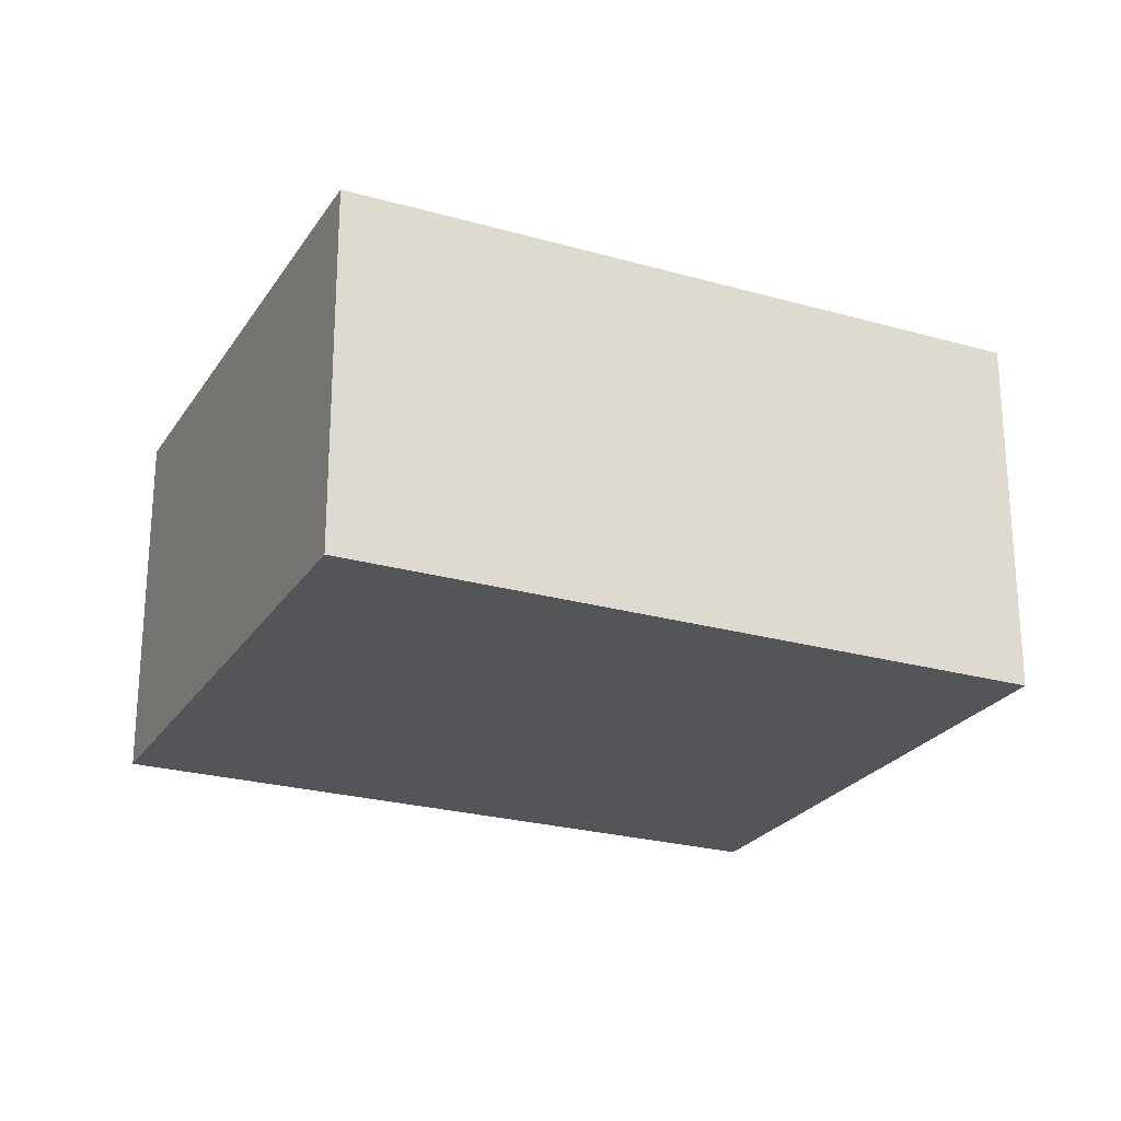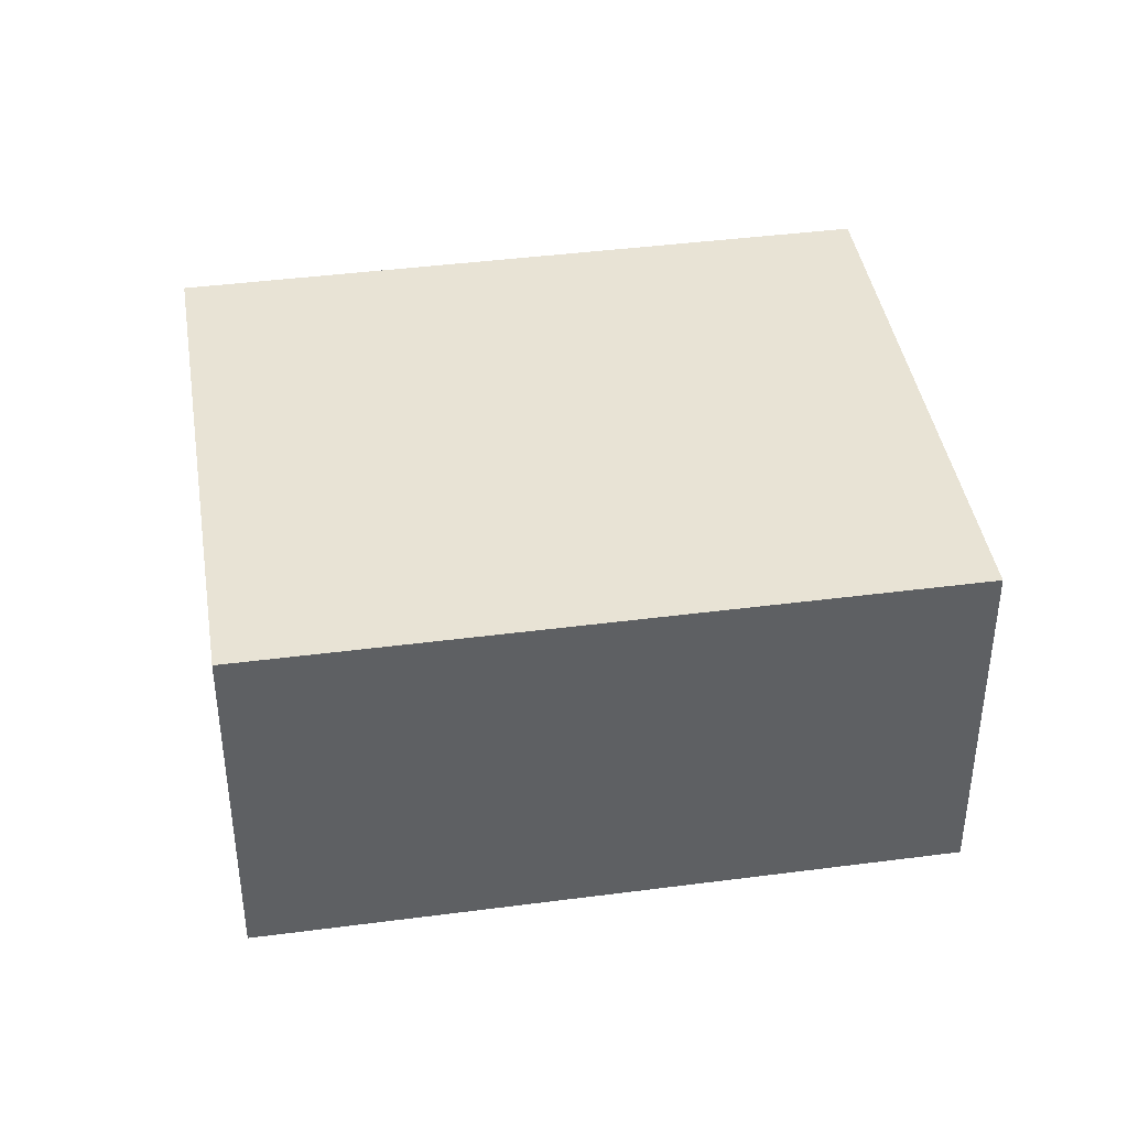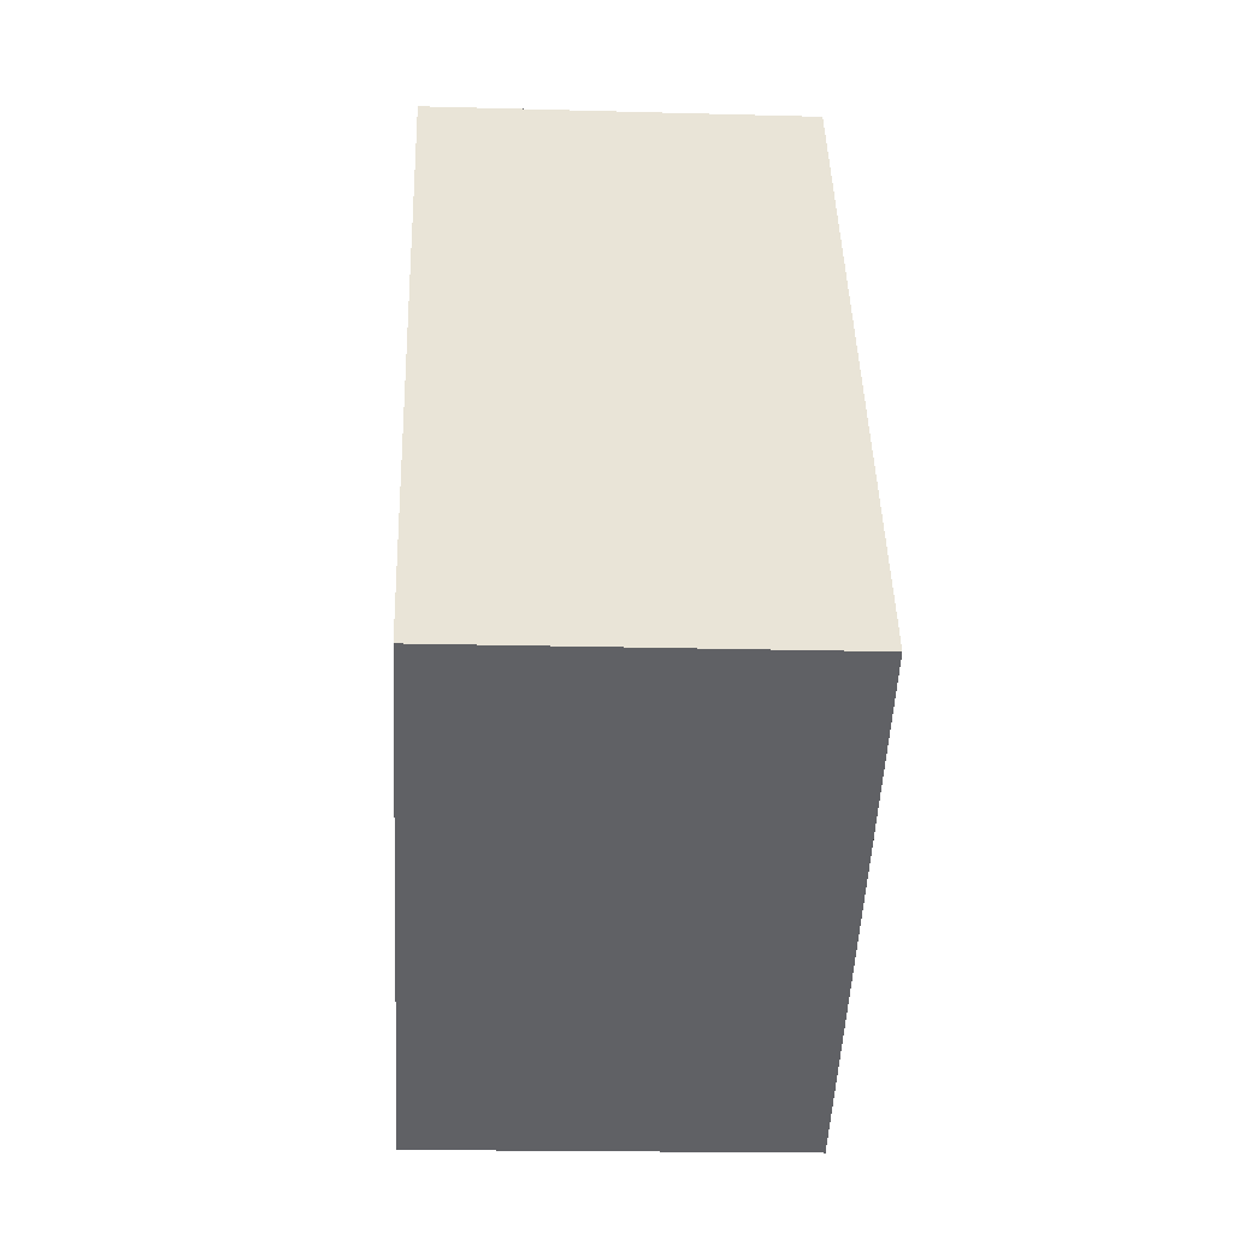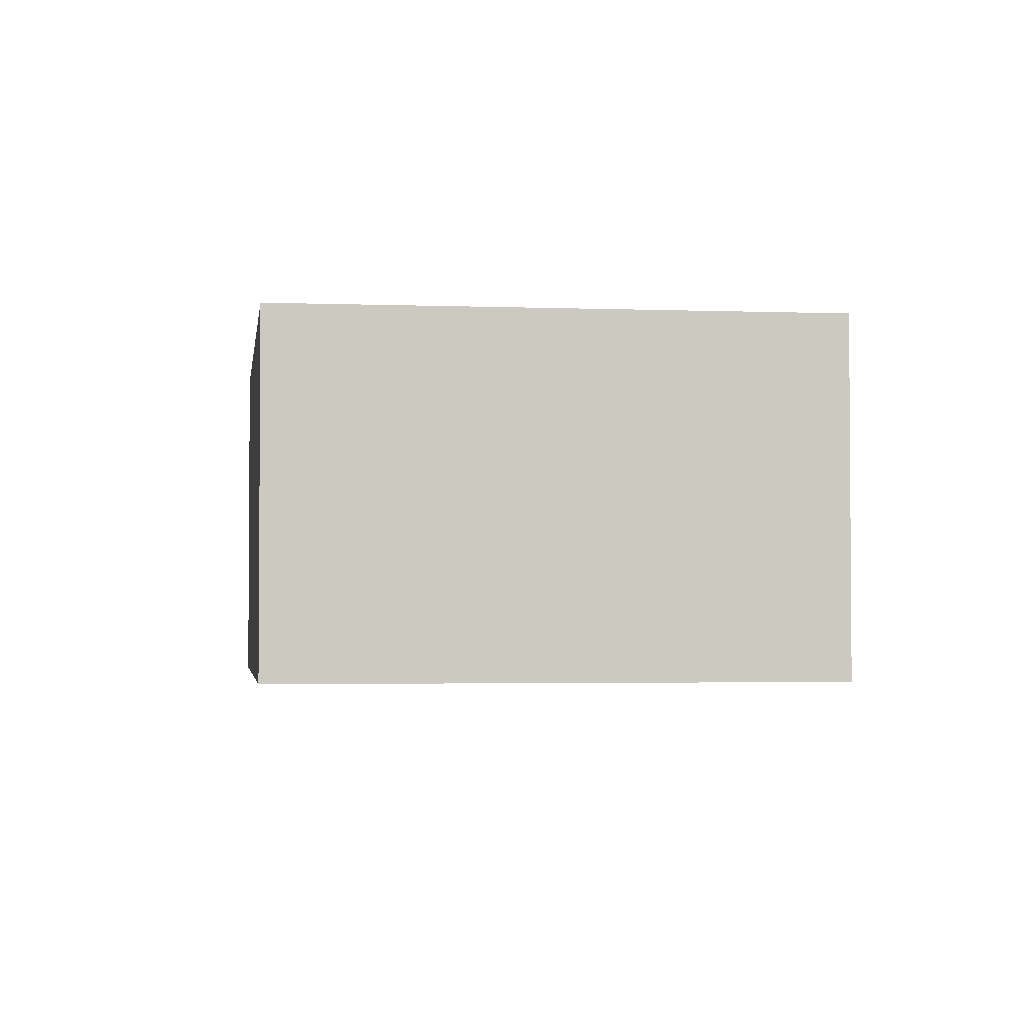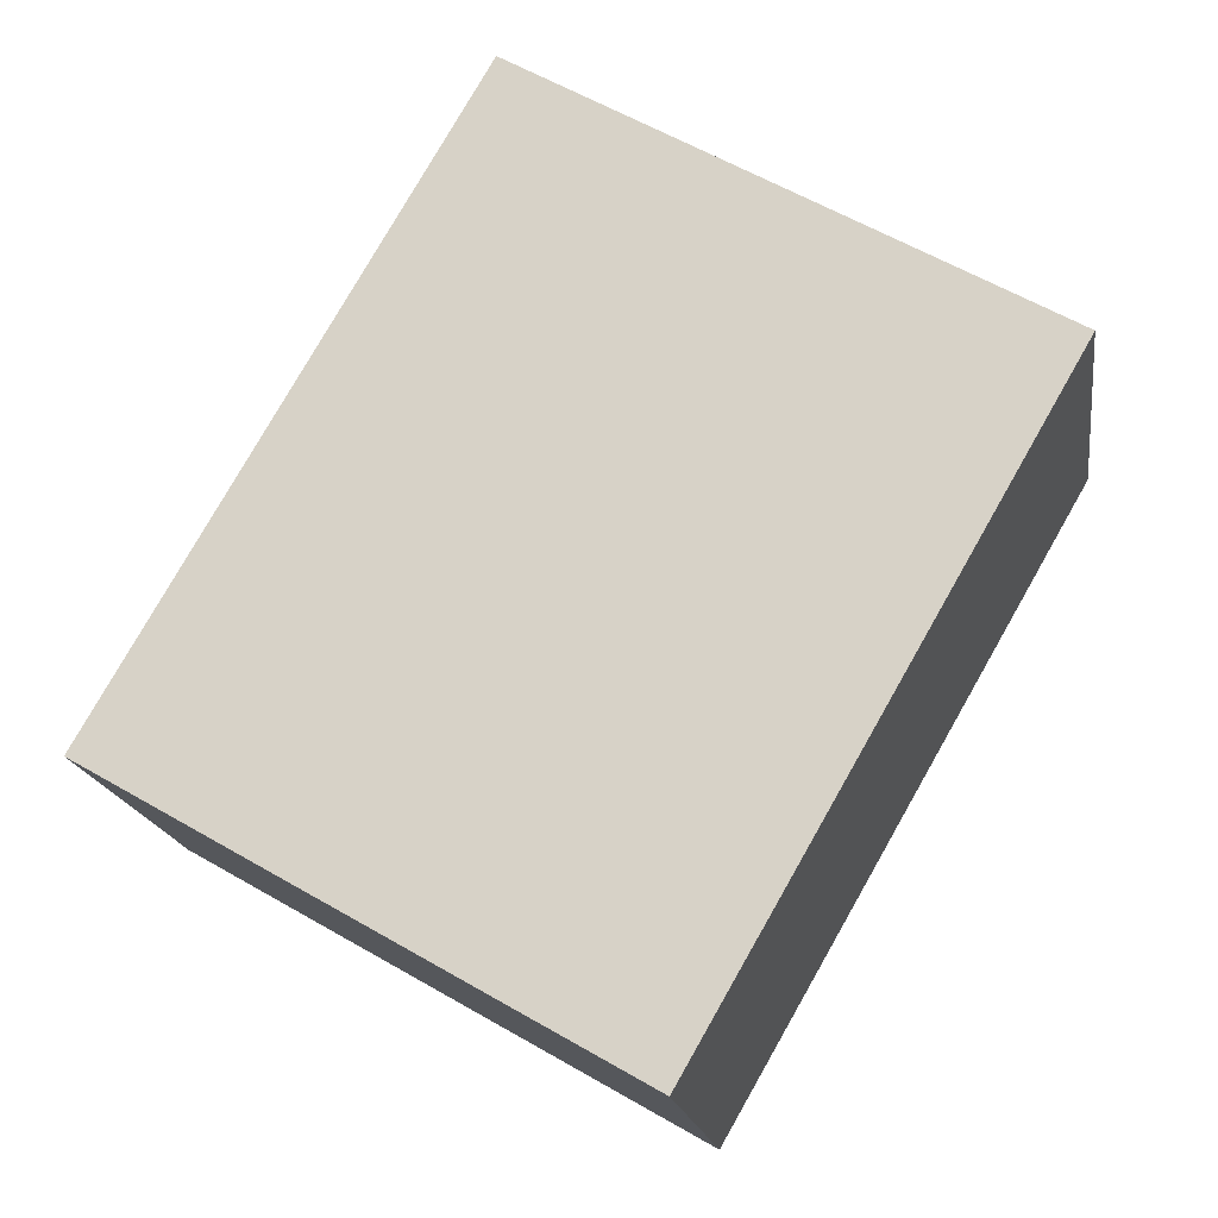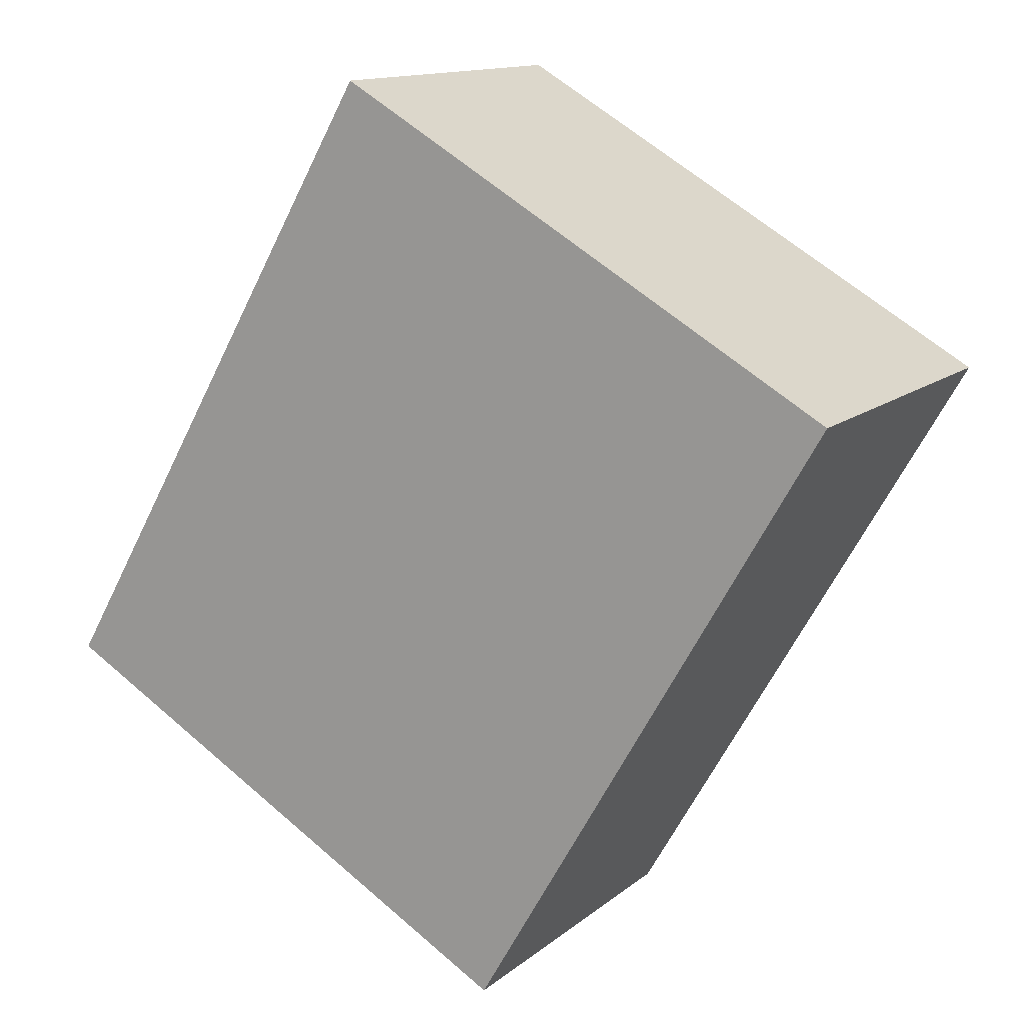
<metadata>
{"format":"obj","ext":"obj","renderer":"f3d","projection":"perspective","resolution":1024,"background":"white","views":[{"elev":-24.4,"azim":-85.2,"up":"+Y"},{"elev":41.2,"azim":110.9,"up":"+Y"},{"elev":-18.2,"azim":-93.1,"up":"+Z"},{"elev":-2.7,"azim":-157.6,"up":"+Y"},{"elev":-17.2,"azim":8.2,"up":"+Z"},{"elev":13.3,"azim":30.3,"up":"+Z"}]}
</metadata>
<code>
v  2.174 1.576 -1.251
v  1.539 1.576 2.672
v  3.712 1.576 1.421
v  0 1.576 9.65e-17
v  3.712 -8.701e-17 1.421
v  2.174 7.66e-17 -1.251
v  0 0 0
v  1.539 -1.636e-16 2.672
g defaultobject
f 1 2 3
f 2 1 4
f 5 1 3
f 1 5 6
f 6 4 1
f 4 6 7
f 7 2 4
f 2 7 8
f 8 3 2
f 3 8 5
f 5 7 6
f 7 5 8

</code>
